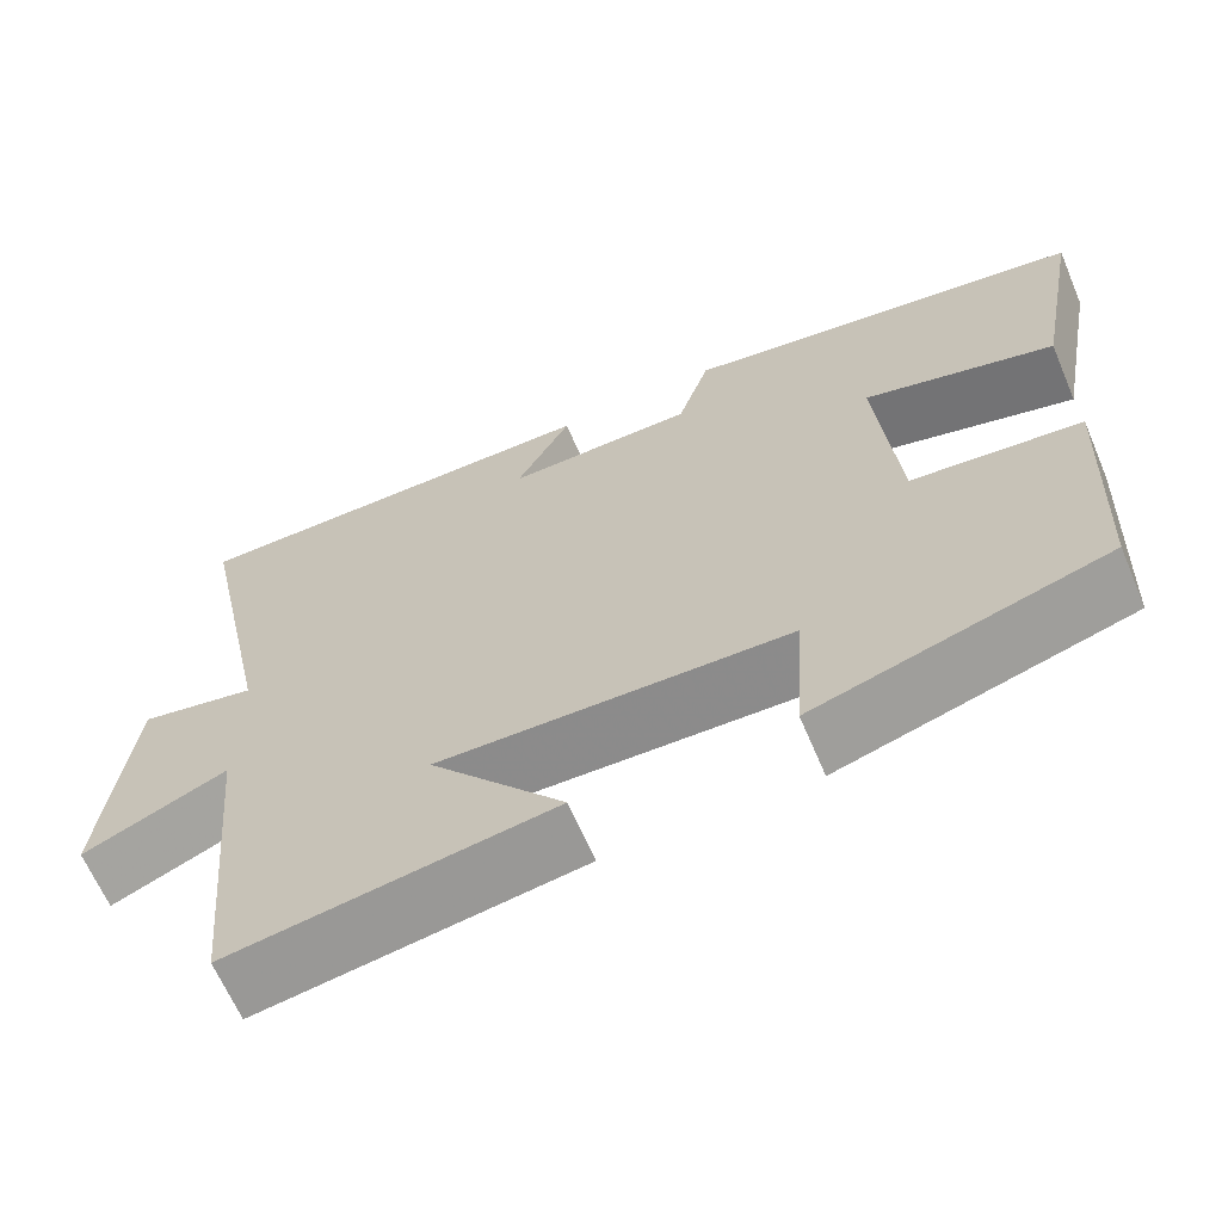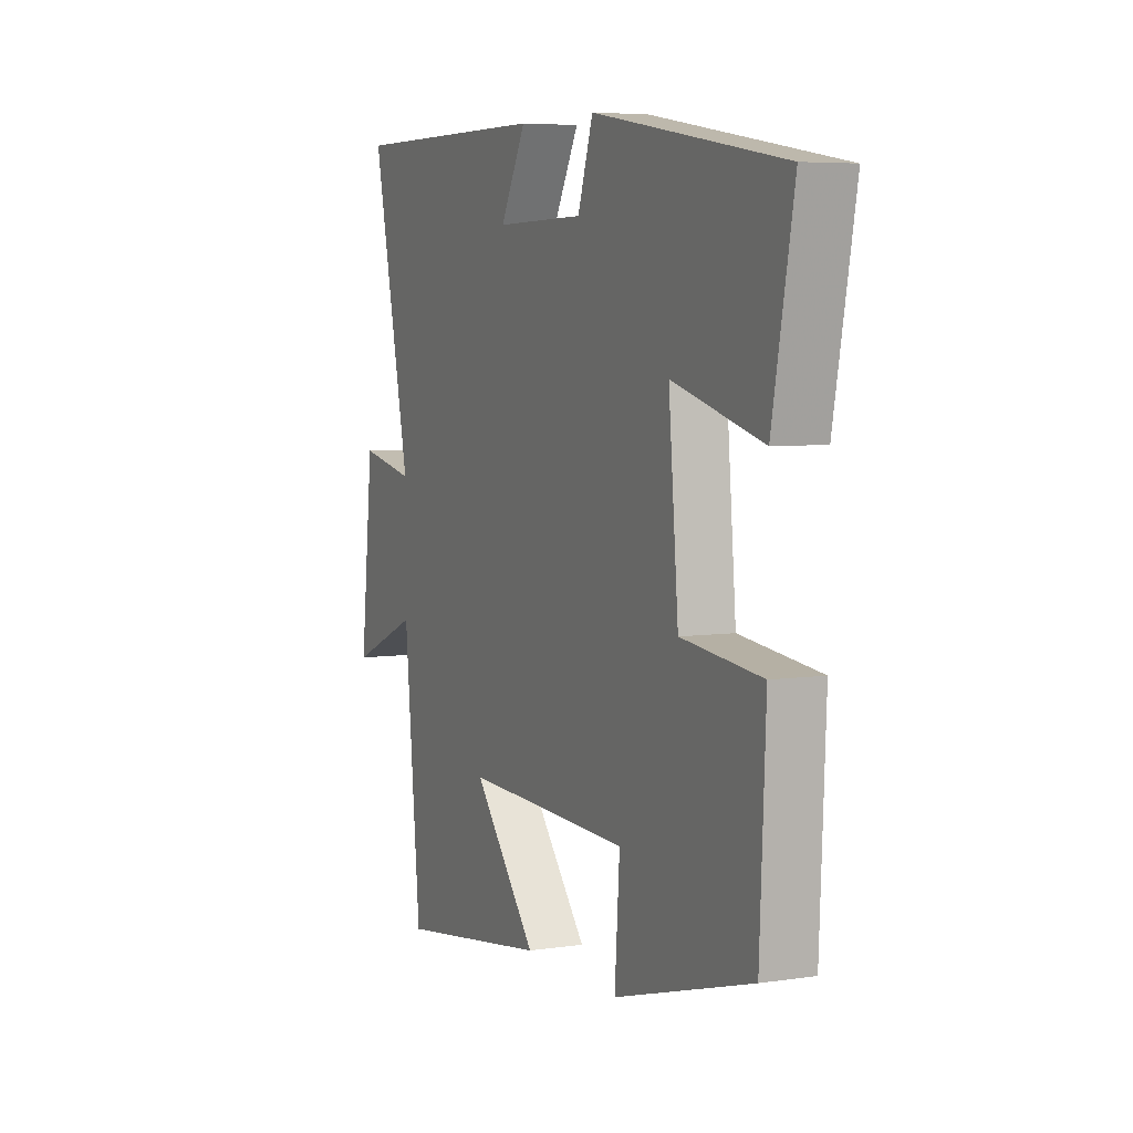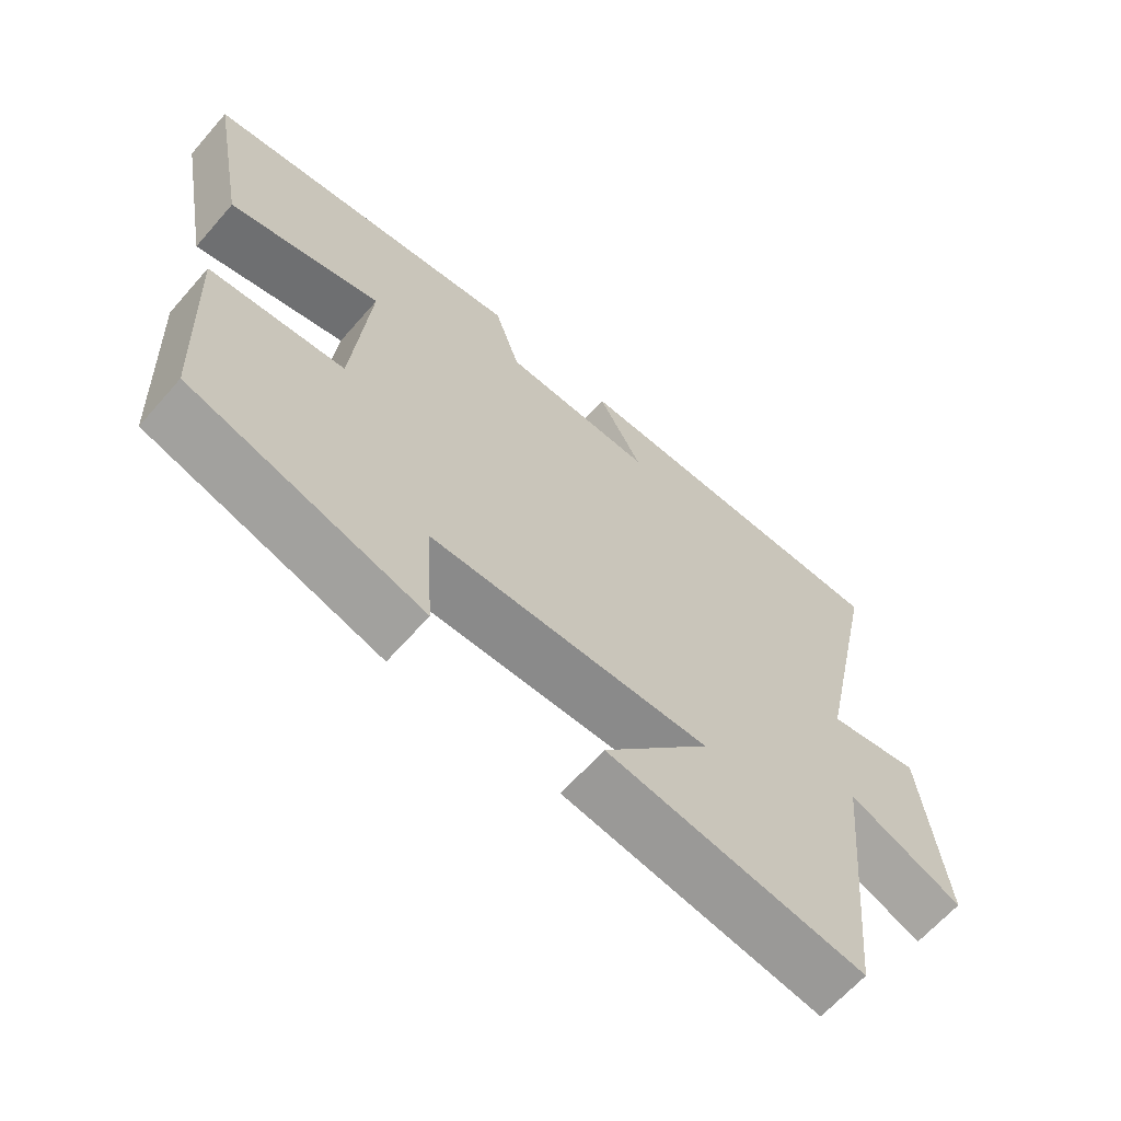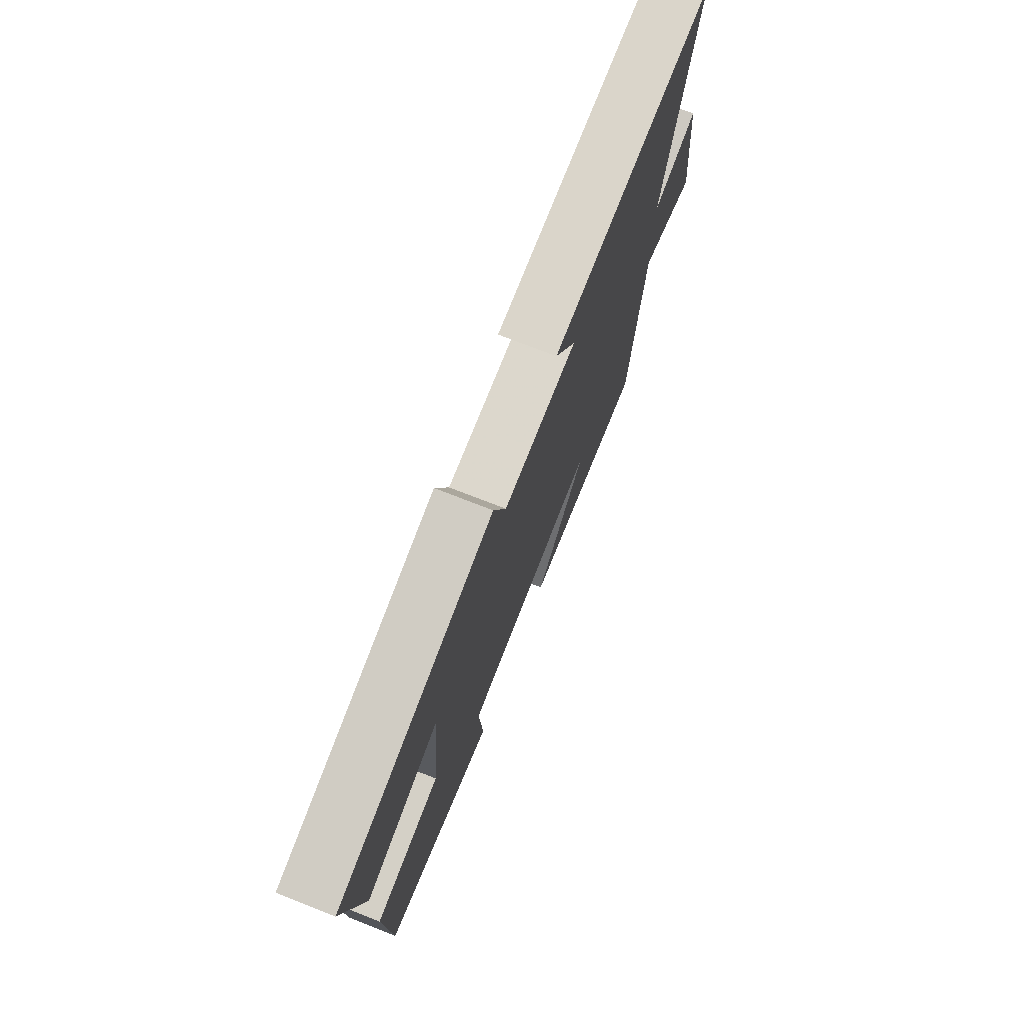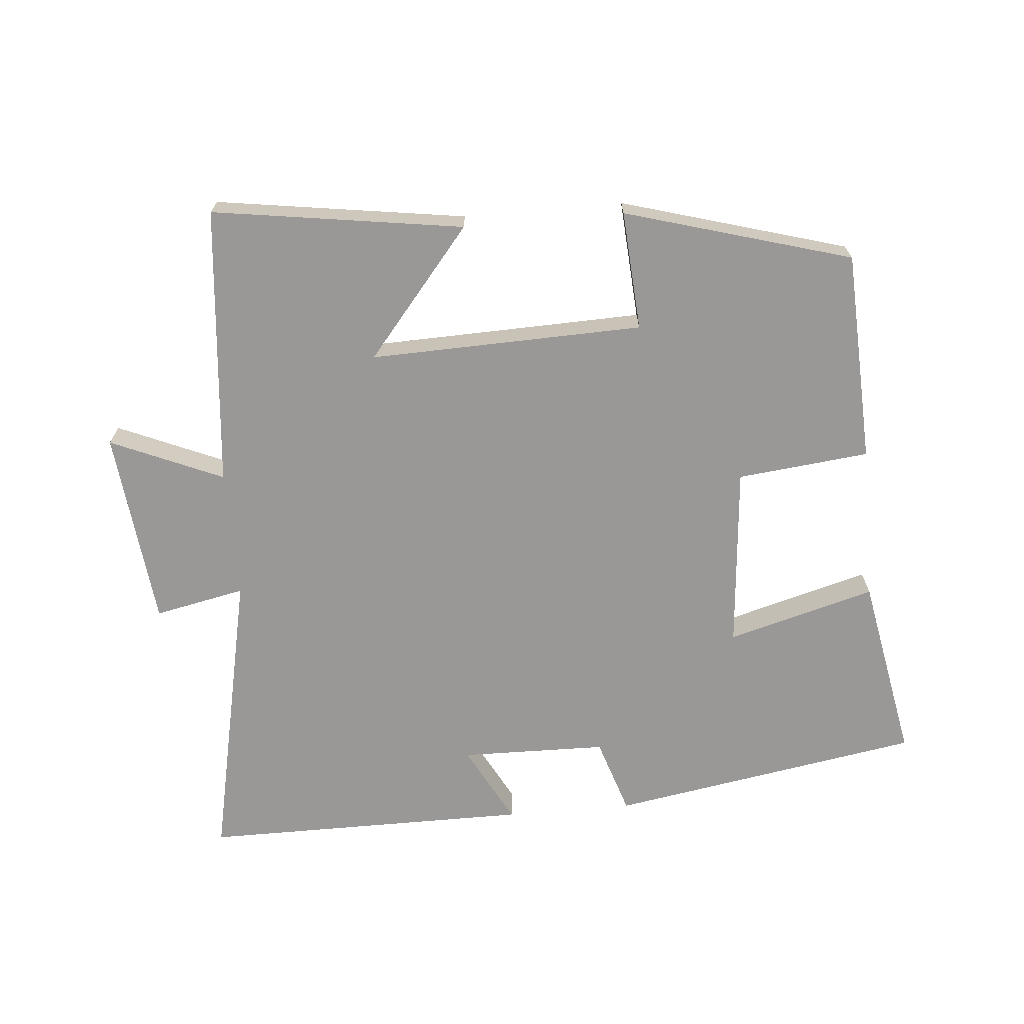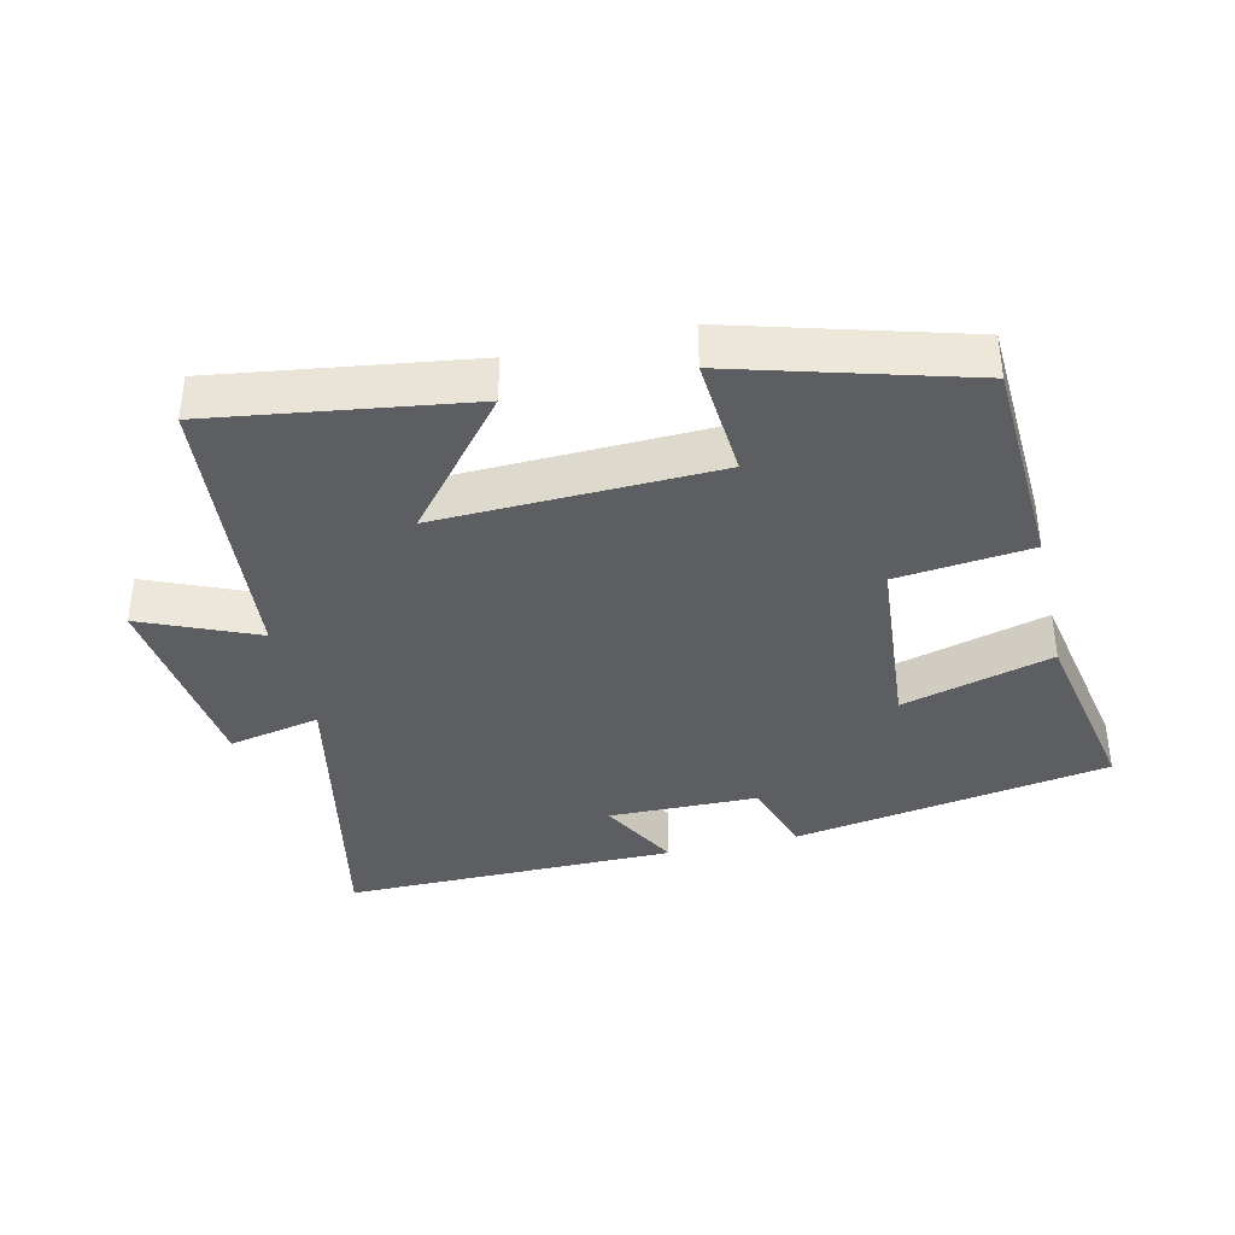
<metadata>
{"format":"obj","ext":"obj","renderer":"f3d","projection":"perspective","resolution":1024,"background":"white","views":[{"elev":-64.8,"azim":-157.0,"up":"+Z"},{"elev":5.7,"azim":-114.7,"up":"+Z"},{"elev":-64.5,"azim":-41.2,"up":"+Z"},{"elev":74.1,"azim":-68.6,"up":"+Z"},{"elev":-68.7,"azim":-175.0,"up":"+Y"},{"elev":-37.9,"azim":-166.7,"up":"+Y"}]}
</metadata>
<code>
v -0.486 0.07 -0.403
v -0.5 0.07 -0.089
v -0.304 0.07 -0.068
v -0.28 0.07 0.206
v -0.5 0.07 0.145
v -0.552 0.07 0.422
v -0.088 0.07 0.5
v -0.051 0.07 0.386
v 0.167 0.07 0.382
v 0.104 0.07 0.5
v 0.594 0.07 0.501
v 0.5 0.07 0.056
v 0.635 0.07 0.084
v 0.667 0.07 -0.21
v 0.5 0.07 -0.138
v 0.46 0.07 -0.555
v 0.088 0.07 -0.5
v 0.244 0.07 -0.311
v -0.162 0.07 -0.323
v -0.15 0.07 -0.5
v -0.486 0 -0.403
v -0.5 0 -0.089
v -0.304 0 -0.068
v -0.28 0 0.206
v -0.5 0 0.145
v -0.552 0 0.422
v -0.088 0 0.5
v -0.051 0 0.386
v 0.167 0 0.382
v 0.104 0 0.5
v 0.594 0 0.501
v 0.5 0 0.056
v 0.635 0 0.084
v 0.667 0 -0.21
v 0.5 0 -0.138
v 0.46 0 -0.555
v 0.088 0 -0.5
v 0.244 0 -0.311
v -0.162 0 -0.323
v -0.15 0 -0.5
f 1 2 3
f 20 1 3
f 19 20 3
f 18 19 3 4
f 15 16 17 18
f 15 18 4
f 12 13 14 15
f 12 15 4
f 9 10 11 12
f 8 9 12 4
f 6 7 8
f 5 6 8
f 4 5 8
f 23 22 21
f 23 21 40
f 23 40 39
f 24 23 39 38
f 38 37 36 35
f 24 38 35
f 35 34 33 32
f 24 35 32
f 32 31 30 29
f 24 32 29 28
f 28 27 26
f 28 26 25
f 28 25 24
f 1 21 22 2
f 2 22 23 3
f 3 23 24 4
f 4 24 25 5
f 5 25 26 6
f 6 26 27 7
f 7 27 28 8
f 8 28 29 9
f 9 29 30 10
f 10 30 31 11
f 11 31 32 12
f 12 32 33 13
f 13 33 34 14
f 14 34 35 15
f 15 35 36 16
f 16 36 37 17
f 17 37 38 18
f 18 38 39 19
f 19 39 40 20
f 20 40 21 1

</code>
